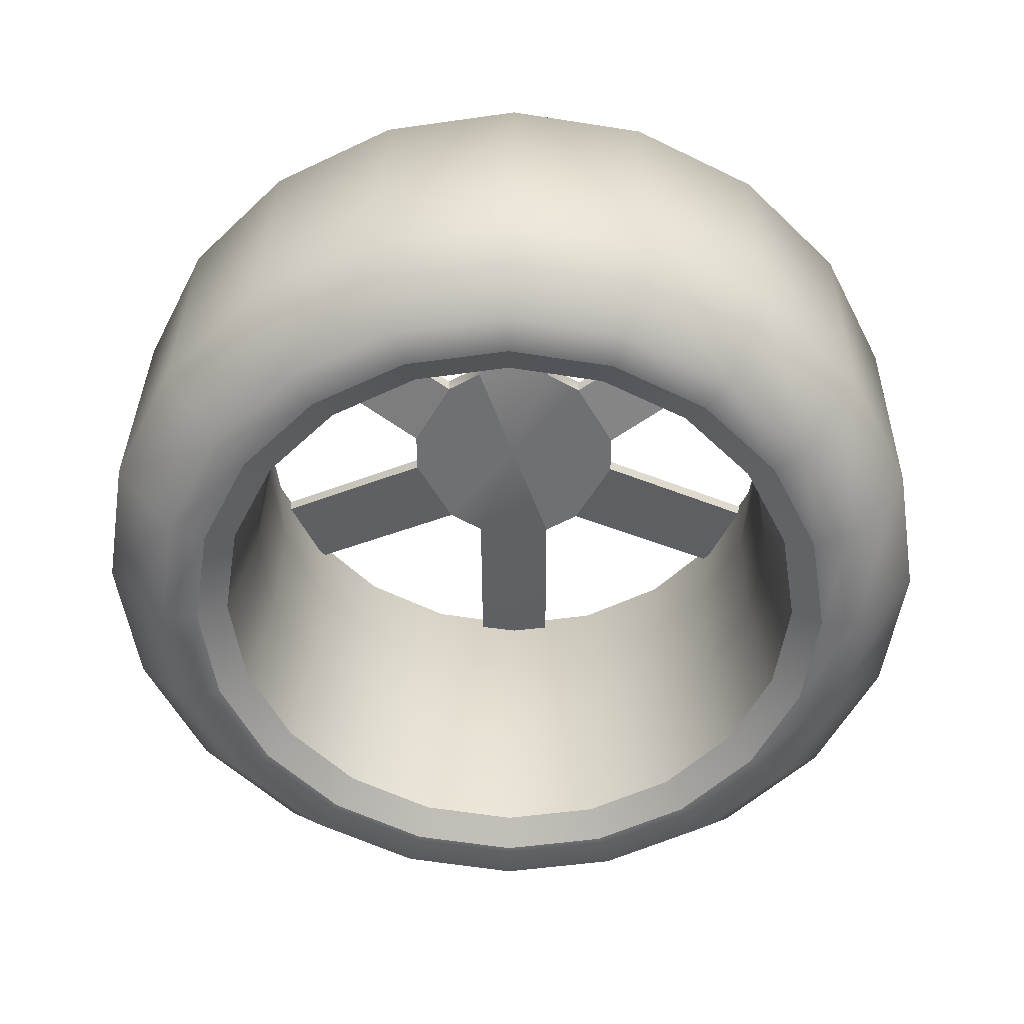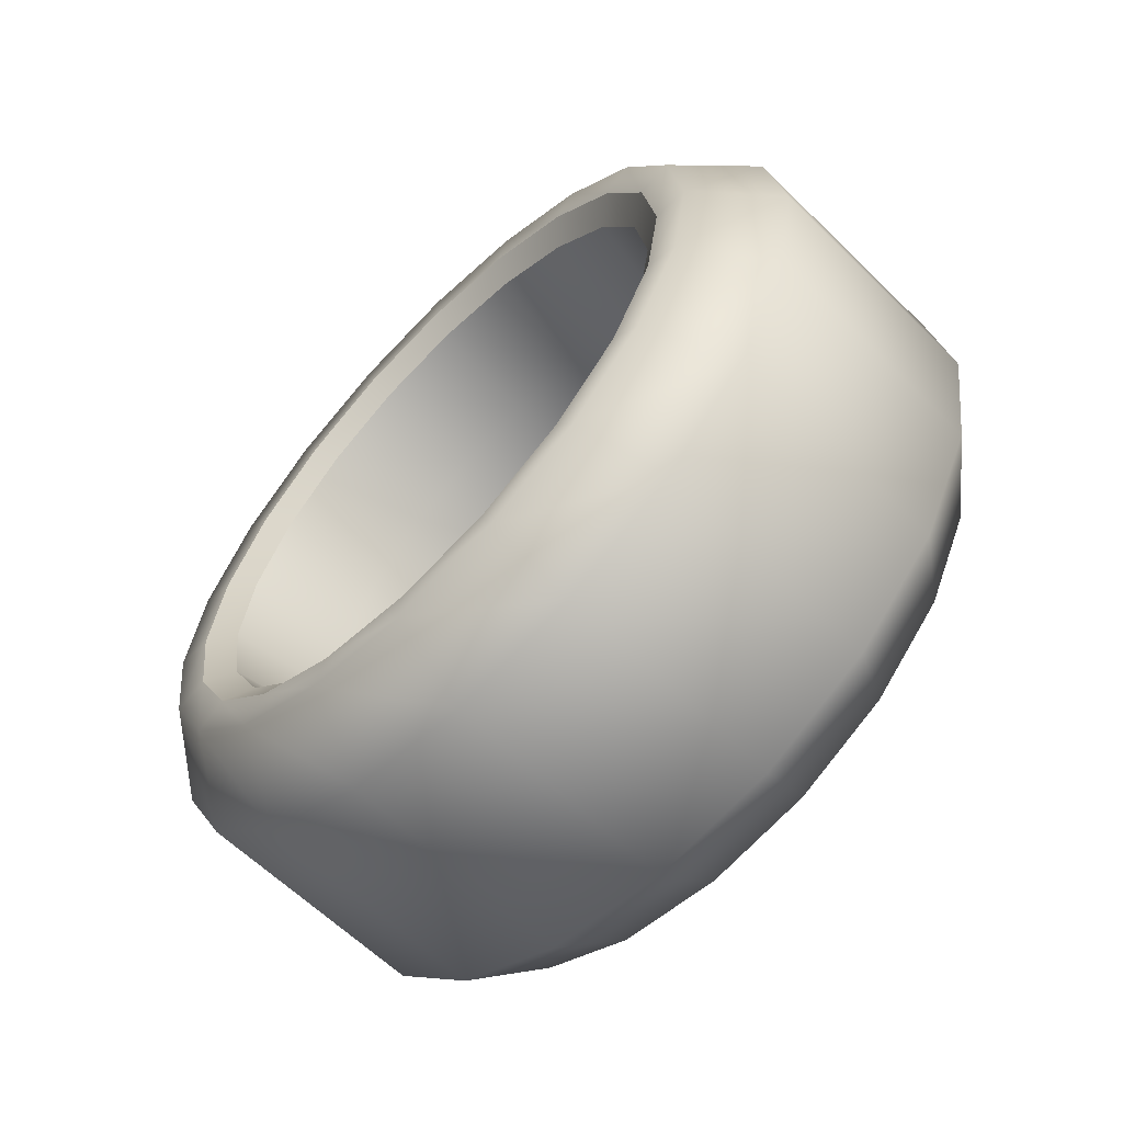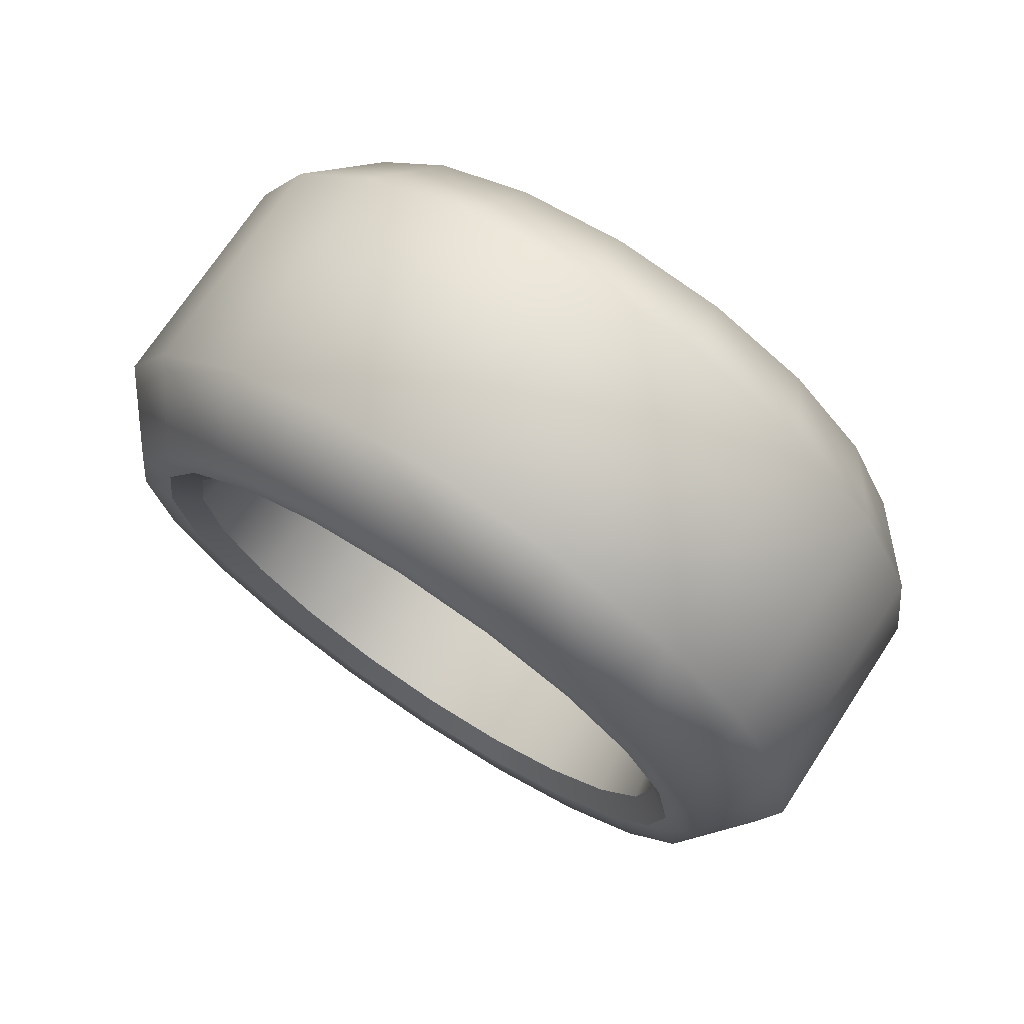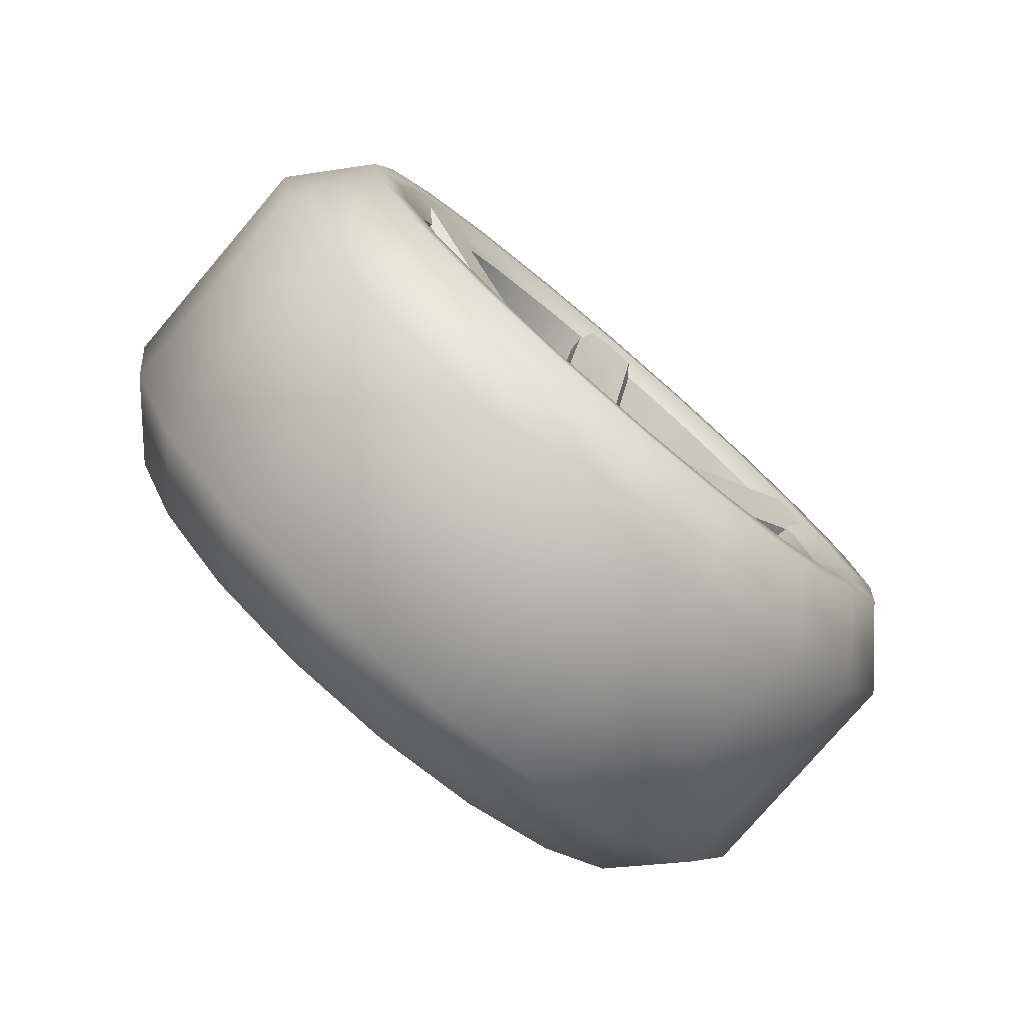
<metadata>
{"format":"obj","ext":"obj","renderer":"f3d","projection":"perspective","resolution":1024,"background":"white","views":[{"elev":35.1,"azim":90.9,"up":"+Y"},{"elev":-62.0,"azim":135.3,"up":"+Z"},{"elev":72.5,"azim":123.4,"up":"+Z"},{"elev":-78.3,"azim":-130.6,"up":"+Y"}]}
</metadata>
<code>
o polySurface3
v -0.4497 -0.4373 -0.6195
v -0.3358 -0.1856 -0.1838
v -0.4254 -0.4562 -0.6085
v -0.3112 -0.2047 -0.1727
v -0.3116 0.2047 0.1719
v -0.4271 0.4562 0.6074
v -0.3364 0.1856 0.1829
v -0.4514 0.4373 0.6183
v -0.3362 0.2515 0.06858
v -0.336 0.2515 -0.0695
v -0.4507 0.7666 0.06865
v -0.4505 0.7666 -0.06989
v -0.4515 -0.3173 0.6875
v -0.4514 -0.4373 0.6183
v -0.3364 -0.06597 0.2519
v -0.3364 -0.1856 0.1829
v -0.3364 0.06597 0.2519
v -0.3118 -0.04686 0.263
v -0.3118 0.04686 0.263
v -0.4272 0.2984 0.6985
v -0.4515 0.3173 0.6875
v -0.3115 -0.2515 0.09069
v -0.4264 -0.7546 0.09053
v -0.3362 -0.2515 0.06858
v -0.4507 -0.7666 0.06865
v -0.4272 -0.2984 0.6985
v -0.4496 -0.3173 -0.6888
v -0.3358 -0.06597 -0.2528
v -0.336 -0.2515 -0.0695
v -0.4505 -0.7666 -0.06989
v -0.4497 0.4373 -0.6195
v -0.3358 0.1856 -0.1838
v -0.4496 0.3173 -0.6888
v -0.3358 0.06597 -0.2528
v -0.2841 -0 -0.000389
v 0.4151 0.2145 0.6606
v 0.4151 0 0.6946
v 0.152 0.2009 0.6185
v 0.1519 0 0.6503
v 0.4152 0.4079 0.562
v 0.1521 0.3821 0.5261
v 0.4154 0.5615 0.4085
v 0.1523 0.5259 0.3823
v 0.4157 0.66 0.215
v 0.1525 0.6182 0.2011
v 0.416 0.694 0.00057
v 0.1528 0.6501 0.000209
v 0.4163 0.66 -0.2139
v 0.1531 0.6182 -0.2007
v 0.4166 0.5615 -0.4074
v 0.1533 0.5259 -0.3819
v 0.4168 0.4079 -0.5609
v 0.1535 0.3821 -0.5257
v 0.4169 0.2145 -0.6595
v 0.1537 0.2009 -0.618
v 0.417 0 -0.6934
v 0.1537 0 -0.6499
v 0.4169 -0.2145 -0.6595
v 0.1537 -0.2009 -0.618
v 0.4168 -0.4079 -0.5609
v 0.1535 -0.3821 -0.5257
v 0.4166 -0.5615 -0.4074
v 0.1533 -0.5259 -0.3819
v 0.4163 -0.66 -0.2139
v 0.1531 -0.6182 -0.2007
v 0.416 -0.694 0.00057
v 0.1528 -0.6501 0.000209
v 0.4157 -0.66 0.215
v 0.1525 -0.6182 0.2011
v 0.4154 -0.5615 0.4085
v 0.1523 -0.5259 0.3823
v 0.4152 -0.4079 0.562
v 0.1521 -0.3821 0.5261
v 0.4151 -0.2145 0.6606
v 0.152 -0.2009 0.6185
v -0.1537 0.2009 0.618
v -0.1537 -0 0.6499
v -0.1535 0.3821 0.5257
v -0.1533 0.5259 0.3819
v -0.1531 0.6182 0.2007
v -0.1528 0.6501 -0.000209
v -0.1525 0.6182 -0.2011
v -0.1523 0.5259 -0.3823
v -0.1521 0.3821 -0.5261
v -0.152 0.2009 -0.6185
v -0.1519 -0 -0.6503
v -0.152 -0.2009 -0.6185
v -0.1521 -0.3821 -0.5261
v -0.1523 -0.5259 -0.3823
v -0.1525 -0.6182 -0.2011
v -0.1528 -0.6501 -0.000209
v -0.1531 -0.6182 0.2007
v -0.1533 -0.5259 0.3819
v -0.1535 -0.3821 0.5257
v -0.1537 -0.2009 0.618
v -0.415 0.2145 0.6595
v -0.4151 -0 0.6934
v -0.4149 0.4079 0.5609
v -0.4147 0.5615 0.4074
v -0.4144 0.66 0.2139
v -0.4141 0.694 -0.000568
v -0.4138 0.66 -0.215
v -0.4135 0.5615 -0.4085
v -0.4133 0.4079 -0.562
v -0.4132 0.2145 -0.6606
v -0.4132 -0 -0.6946
v -0.4132 -0.2145 -0.6606
v -0.4133 -0.4079 -0.562
v -0.4135 -0.5615 -0.4085
v -0.4138 -0.66 -0.215
v -0.4141 -0.694 -0.000568
v -0.4144 -0.66 0.2139
v -0.4147 -0.5615 0.4074
v -0.4149 -0.4079 0.5609
v -0.415 -0.2145 0.6595
v -0.4594 0.2358 0.7251
v -0.4595 -0 0.7624
v -0.4595 0.2619 0.8055
v -0.4596 -0 0.847
v -0.4593 0.4485 0.6167
v -0.4594 0.4982 0.6851
v -0.4591 0.6173 0.4479
v -0.4591 0.6857 0.4976
v -0.4588 0.7257 0.2352
v -0.4588 0.8061 0.2613
v -0.4584 0.7631 -0.000628
v -0.4584 0.8476 -0.000628
v -0.4581 0.7257 -0.2364
v -0.4581 0.8061 -0.2625
v -0.4578 0.6173 -0.4491
v -0.4578 0.6857 -0.4988
v -0.4576 0.4485 -0.618
v -0.4575 0.4982 -0.6863
v -0.4574 0.2358 -0.7263
v -0.4573 0.2619 -0.8067
v -0.4574 -0 -0.7637
v -0.4573 -0 -0.8482
v -0.4574 -0.2358 -0.7263
v -0.4573 -0.2619 -0.8067
v -0.4576 -0.4485 -0.618
v -0.4575 -0.4982 -0.6863
v -0.4578 -0.6173 -0.4491
v -0.4578 -0.6857 -0.4988
v -0.4581 -0.7257 -0.2364
v -0.4581 -0.8061 -0.2625
v -0.4584 -0.7631 -0.000628
v -0.4584 -0.8476 -0.000628
v -0.4588 -0.7257 0.2352
v -0.4588 -0.8061 0.2613
v -0.4591 -0.6173 0.4479
v -0.4591 -0.6857 0.4976
v -0.4593 -0.4485 0.6167
v -0.4594 -0.4982 0.6851
v -0.4594 -0.2358 0.7251
v -0.4595 -0.2619 0.8055
v -0.286 0.309 0.9507
v -0.286 -0 0.9996
v -0.2858 0.5878 0.8086
v -0.2855 0.809 0.5874
v -0.2851 0.9511 0.3086
v -0.2847 1 -0.00039
v -0.2842 0.9511 -0.3094
v -0.2839 0.809 -0.5882
v -0.2836 0.5878 -0.8094
v -0.2834 0.309 -0.9514
v -0.2833 -0 -1
v -0.2834 -0.309 -0.9514
v -0.2836 -0.5878 -0.8094
v -0.2839 -0.809 -0.5882
v -0.2842 -0.9511 -0.3094
v -0.2847 -1 -0.00039
v -0.2851 -0.9511 0.3086
v -0.2855 -0.809 0.5874
v -0.2858 -0.5878 0.8086
v -0.286 -0.309 0.9507
v 0.2834 0.309 0.9514
v 0.2833 0 1
v 0.2836 0.5878 0.8094
v 0.2839 0.809 0.5882
v 0.2842 0.9511 0.3094
v 0.2847 1 0.00039
v 0.2851 0.9511 -0.3086
v 0.2855 0.809 -0.5874
v 0.2858 0.5878 -0.8086
v 0.286 0.309 -0.9507
v 0.286 0 -0.9996
v 0.286 -0.309 -0.9507
v 0.2858 -0.5878 -0.8086
v 0.2855 -0.809 -0.5874
v 0.2851 -0.9511 -0.3086
v 0.2847 -1 0.00039
v 0.2842 -0.9511 0.3094
v 0.2839 -0.809 0.5882
v 0.2836 -0.5878 0.8094
v 0.2834 -0.309 0.9514
v 0.4573 0.2619 0.8067
v 0.4573 0 0.8482
v 0.4575 0.4982 0.6863
v 0.4578 0.6857 0.4988
v 0.4581 0.8061 0.2625
v 0.4584 0.8476 0.000628
v 0.4588 0.8061 -0.2613
v 0.4591 0.6857 -0.4976
v 0.4594 0.4982 -0.6851
v 0.4595 0.2619 -0.8055
v 0.4596 0 -0.847
v 0.4595 -0.2619 -0.8055
v 0.4594 -0.4982 -0.6851
v 0.4591 -0.6857 -0.4976
v 0.4588 -0.8061 -0.2613
v 0.4584 -0.8476 0.000628
v 0.4581 -0.8061 0.2625
v 0.4578 -0.6857 0.4988
v 0.4575 -0.4982 0.6863
v 0.4573 -0.2619 0.8067
v 0.4574 0.2358 0.7263
v 0.4574 0 0.7637
v 0.4576 0.4485 0.618
v 0.4578 0.6173 0.4491
v 0.4581 0.7257 0.2364
v 0.4584 0.7631 0.000628
v 0.4588 0.7257 -0.2352
v 0.4591 0.6173 -0.4479
v 0.4593 0.4485 -0.6167
v 0.4594 0.2358 -0.7251
v 0.4595 0 -0.7624
v 0.4594 -0.2358 -0.7251
v 0.4593 -0.4485 -0.6167
v 0.4591 -0.6173 -0.4479
v 0.4588 -0.7257 -0.2352
v 0.4584 -0.7631 0.000628
v 0.4581 -0.7257 0.2364
v 0.4578 -0.6173 0.4491
v 0.4576 -0.4485 0.618
v 0.4574 -0.2358 0.7263
v -0.4264 0.7546 0.09053
v -0.3115 0.2515 0.09069
v -0.3113 -0.2515 -0.09154
v -0.4261 -0.7546 -0.0917
v -0.4261 0.7546 -0.0917
v -0.3113 0.2515 -0.09154
v -0.3116 -0.2047 0.1719
v -0.4271 -0.4562 0.6074
v -0.3112 0.2047 -0.1727
v -0.4254 0.4562 -0.6085
v -0.3891 -0.7546 0.09058
v -0.2744 -0.2515 0.09074
v -0.3889 0.7546 -0.09165
v -0.2742 0.2515 -0.09149
v -0.4253 -0.2984 -0.6996
v -0.311 -0.04686 -0.2638
v -0.311 0.04686 -0.2638
v -0.4253 0.2984 -0.6996
v -0.3898 0.4562 0.6074
v -0.2746 0.2047 0.1719
v -0.39 0.2984 0.6985
v -0.2747 0.04686 0.263
v -0.274 -0.04686 -0.2638
v -0.388 -0.2984 -0.6996
v -0.2741 -0.2047 -0.1727
v -0.3882 -0.4562 -0.6085
v -0.3889 -0.7546 -0.09165
v -0.2742 -0.2515 -0.09149
v -0.2744 0.2515 0.09074
v -0.3891 0.7546 0.09058
v -0.39 -0.2984 0.6985
v -0.2747 -0.04686 0.263
v -0.3898 -0.4562 0.6074
v -0.2746 -0.2047 0.1719
v -0.2741 0.2047 -0.1727
v -0.3882 0.4562 -0.6085
v -0.274 0.04686 -0.2638
v -0.388 0.2984 -0.6996
v -0.2743 -0 -0.000376
f 1 2 3
f 3 2 4
f 5 6 7
f 7 6 8
f 9 10 11
f 11 10 12
f 13 14 15
f 15 14 16
f 15 17 18
f 18 17 19
f 19 17 20
f 20 17 21
f 22 23 24
f 24 23 25
f 18 26 15
f 15 26 13
f 28 1 27
f 1 28 2
f 7 8 17
f 17 8 21
f 24 25 29
f 29 25 30
f 31 32 33
f 33 32 34
f 35 29 28
f 28 29 2
f 35 9 17
f 17 9 7
f 35 28 32
f 32 28 34
f 35 32 9
f 9 32 10
f 35 16 29
f 29 16 24
f 35 17 16
f 16 17 15
f 36 37 38
f 38 37 39
f 40 36 41
f 41 36 38
f 42 40 43
f 43 40 41
f 44 42 45
f 45 42 43
f 46 44 47
f 47 44 45
f 48 46 49
f 49 46 47
f 50 48 51
f 51 48 49
f 52 50 53
f 53 50 51
f 54 52 55
f 55 52 53
f 56 54 57
f 57 54 55
f 58 56 59
f 59 56 57
f 60 58 61
f 61 58 59
f 62 60 63
f 63 60 61
f 64 62 65
f 65 62 63
f 66 64 67
f 67 64 65
f 68 66 69
f 69 66 67
f 70 68 71
f 71 68 69
f 72 70 73
f 73 70 71
f 74 72 75
f 75 72 73
f 37 74 39
f 39 74 75
f 38 39 76
f 76 39 77
f 41 38 78
f 78 38 76
f 43 41 79
f 79 41 78
f 45 43 80
f 80 43 79
f 47 45 81
f 81 45 80
f 49 47 82
f 82 47 81
f 51 49 83
f 83 49 82
f 53 51 84
f 84 51 83
f 55 53 85
f 85 53 84
f 57 55 86
f 86 55 85
f 59 57 87
f 87 57 86
f 61 59 88
f 88 59 87
f 63 61 89
f 89 61 88
f 65 63 90
f 90 63 89
f 67 65 91
f 91 65 90
f 69 67 92
f 92 67 91
f 71 69 93
f 93 69 92
f 73 71 94
f 94 71 93
f 75 73 95
f 95 73 94
f 39 75 77
f 77 75 95
f 76 77 96
f 96 77 97
f 78 76 98
f 98 76 96
f 79 78 99
f 99 78 98
f 80 79 100
f 100 79 99
f 81 80 101
f 101 80 100
f 82 81 102
f 102 81 101
f 83 82 103
f 103 82 102
f 84 83 104
f 104 83 103
f 85 84 105
f 105 84 104
f 86 85 106
f 106 85 105
f 87 86 107
f 107 86 106
f 88 87 108
f 108 87 107
f 89 88 109
f 109 88 108
f 90 89 110
f 110 89 109
f 91 90 111
f 111 90 110
f 92 91 112
f 112 91 111
f 93 92 113
f 113 92 112
f 94 93 114
f 114 93 113
f 95 94 115
f 115 94 114
f 77 95 97
f 97 95 115
f 116 117 118
f 118 117 119
f 120 116 121
f 121 116 118
f 122 120 123
f 123 120 121
f 124 122 125
f 125 122 123
f 126 124 127
f 127 124 125
f 128 126 129
f 129 126 127
f 130 128 131
f 131 128 129
f 132 130 133
f 133 130 131
f 134 132 135
f 135 132 133
f 136 134 137
f 137 134 135
f 138 136 139
f 139 136 137
f 140 138 141
f 141 138 139
f 142 140 143
f 143 140 141
f 144 142 145
f 145 142 143
f 146 144 147
f 147 144 145
f 148 146 149
f 149 146 147
f 150 148 151
f 151 148 149
f 152 150 153
f 153 150 151
f 154 152 155
f 155 152 153
f 117 154 119
f 119 154 155
f 118 119 156
f 156 119 157
f 121 118 158
f 158 118 156
f 123 121 159
f 159 121 158
f 125 123 160
f 160 123 159
f 127 125 161
f 161 125 160
f 129 127 162
f 162 127 161
f 131 129 163
f 163 129 162
f 133 131 164
f 164 131 163
f 135 133 165
f 165 133 164
f 137 135 166
f 166 135 165
f 139 137 167
f 167 137 166
f 141 139 168
f 168 139 167
f 143 141 169
f 169 141 168
f 145 143 170
f 170 143 169
f 147 145 171
f 171 145 170
f 149 147 172
f 172 147 171
f 151 149 173
f 173 149 172
f 153 151 174
f 174 151 173
f 155 153 175
f 175 153 174
f 119 155 157
f 157 155 175
f 156 157 176
f 176 157 177
f 158 156 178
f 178 156 176
f 159 158 179
f 179 158 178
f 160 159 180
f 180 159 179
f 161 160 181
f 181 160 180
f 162 161 182
f 182 161 181
f 163 162 183
f 183 162 182
f 164 163 184
f 184 163 183
f 165 164 185
f 185 164 184
f 166 165 186
f 186 165 185
f 167 166 187
f 187 166 186
f 168 167 188
f 188 167 187
f 169 168 189
f 189 168 188
f 170 169 190
f 190 169 189
f 171 170 191
f 191 170 190
f 172 171 192
f 192 171 191
f 173 172 193
f 193 172 192
f 174 173 194
f 194 173 193
f 175 174 195
f 195 174 194
f 157 175 177
f 177 175 195
f 176 177 196
f 196 177 197
f 178 176 198
f 198 176 196
f 179 178 199
f 199 178 198
f 180 179 200
f 200 179 199
f 181 180 201
f 201 180 200
f 182 181 202
f 202 181 201
f 183 182 203
f 203 182 202
f 184 183 204
f 204 183 203
f 185 184 205
f 205 184 204
f 186 185 206
f 206 185 205
f 187 186 207
f 207 186 206
f 188 187 208
f 208 187 207
f 189 188 209
f 209 188 208
f 190 189 210
f 210 189 209
f 191 190 211
f 211 190 210
f 192 191 212
f 212 191 211
f 193 192 213
f 213 192 212
f 194 193 214
f 214 193 213
f 195 194 215
f 215 194 214
f 177 195 197
f 197 195 215
f 196 197 216
f 216 197 217
f 198 196 218
f 218 196 216
f 199 198 219
f 219 198 218
f 200 199 220
f 220 199 219
f 201 200 221
f 221 200 220
f 202 201 222
f 222 201 221
f 203 202 223
f 223 202 222
f 204 203 224
f 224 203 223
f 205 204 225
f 225 204 224
f 206 205 226
f 226 205 225
f 207 206 227
f 227 206 226
f 208 207 228
f 228 207 227
f 209 208 229
f 229 208 228
f 210 209 230
f 230 209 229
f 211 210 231
f 231 210 230
f 212 211 232
f 232 211 231
f 213 212 233
f 233 212 232
f 214 213 234
f 234 213 233
f 215 214 235
f 235 214 234
f 197 215 217
f 217 215 235
f 216 217 36
f 36 217 37
f 218 216 40
f 40 216 36
f 219 218 42
f 42 218 40
f 220 219 44
f 44 219 42
f 221 220 46
f 46 220 44
f 222 221 48
f 48 221 46
f 223 222 50
f 50 222 48
f 224 223 52
f 52 223 50
f 225 224 54
f 54 224 52
f 226 225 56
f 56 225 54
f 227 226 58
f 58 226 56
f 228 227 60
f 60 227 58
f 229 228 62
f 62 228 60
f 230 229 64
f 64 229 62
f 231 230 66
f 66 230 64
f 232 231 68
f 68 231 66
f 233 232 70
f 70 232 68
f 234 233 72
f 72 233 70
f 235 234 74
f 74 234 72
f 217 235 37
f 37 235 74
f 117 116 97
f 97 116 96
f 116 120 96
f 96 120 98
f 120 122 98
f 98 122 99
f 122 124 99
f 99 124 100
f 124 126 100
f 100 126 101
f 126 128 101
f 101 128 102
f 128 130 102
f 102 130 103
f 130 132 103
f 103 132 104
f 132 134 104
f 104 134 105
f 134 136 105
f 105 136 106
f 136 138 106
f 106 138 107
f 138 140 107
f 107 140 108
f 140 142 108
f 108 142 109
f 142 144 109
f 109 144 110
f 144 146 110
f 110 146 111
f 146 148 111
f 111 148 112
f 148 150 112
f 112 150 113
f 150 152 113
f 113 152 114
f 152 154 114
f 114 154 115
f 154 117 115
f 115 117 97
f 11 236 9
f 9 236 237
f 238 29 239
f 239 29 30
f 238 4 29
f 29 4 2
f 237 5 9
f 9 5 7
f 12 10 240
f 240 10 241
f 16 242 24
f 24 242 22
f 242 16 243
f 243 16 14
f 10 32 241
f 241 32 244
f 31 245 32
f 32 245 244
f 23 22 246
f 246 22 247
f 240 241 248
f 248 241 249
f 27 250 28
f 28 250 251
f 251 252 28
f 28 252 34
f 33 34 253
f 253 34 252
f 254 255 256
f 256 255 257
f 258 259 260
f 260 259 261
f 246 247 262
f 262 247 263
f 264 265 249
f 249 265 248
f 266 267 268
f 268 267 269
f 270 271 272
f 272 271 273
f 270 244 271
f 271 244 245
f 270 272 274
f 274 272 258
f 241 244 249
f 249 244 270
f 3 4 261
f 261 4 260
f 6 5 254
f 254 5 255
f 264 237 265
f 265 237 236
f 239 262 238
f 238 262 263
f 263 260 238
f 238 260 4
f 255 5 264
f 264 5 237
f 258 251 259
f 259 251 250
f 253 252 273
f 273 252 272
f 272 252 258
f 258 252 251
f 243 268 242
f 242 268 269
f 247 22 269
f 269 22 242
f 20 256 19
f 19 256 257
f 26 18 266
f 266 18 267
f 18 19 267
f 267 19 257
f 263 247 274
f 247 269 274
f 269 267 274
f 274 267 257
f 264 249 274
f 249 270 274
f 257 255 274
f 274 255 264
f 258 260 274
f 274 260 263

</code>
